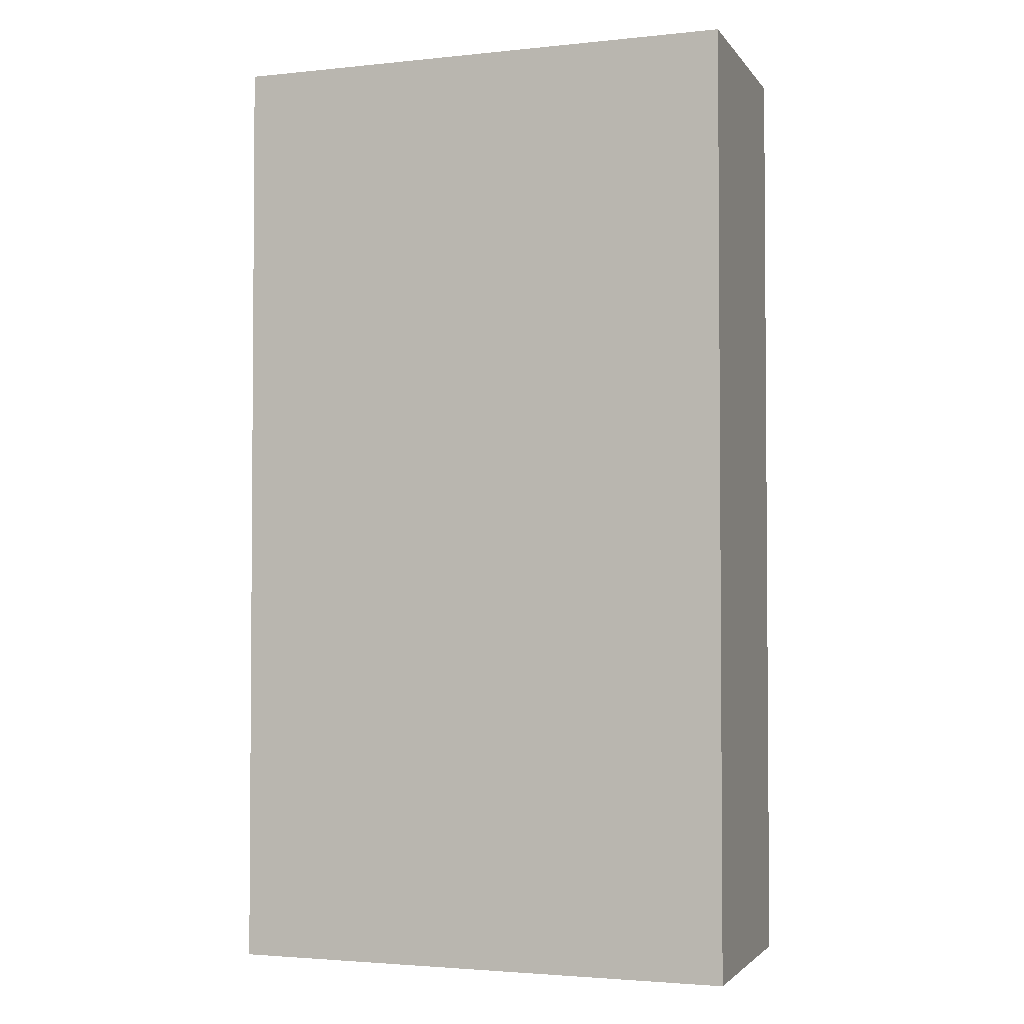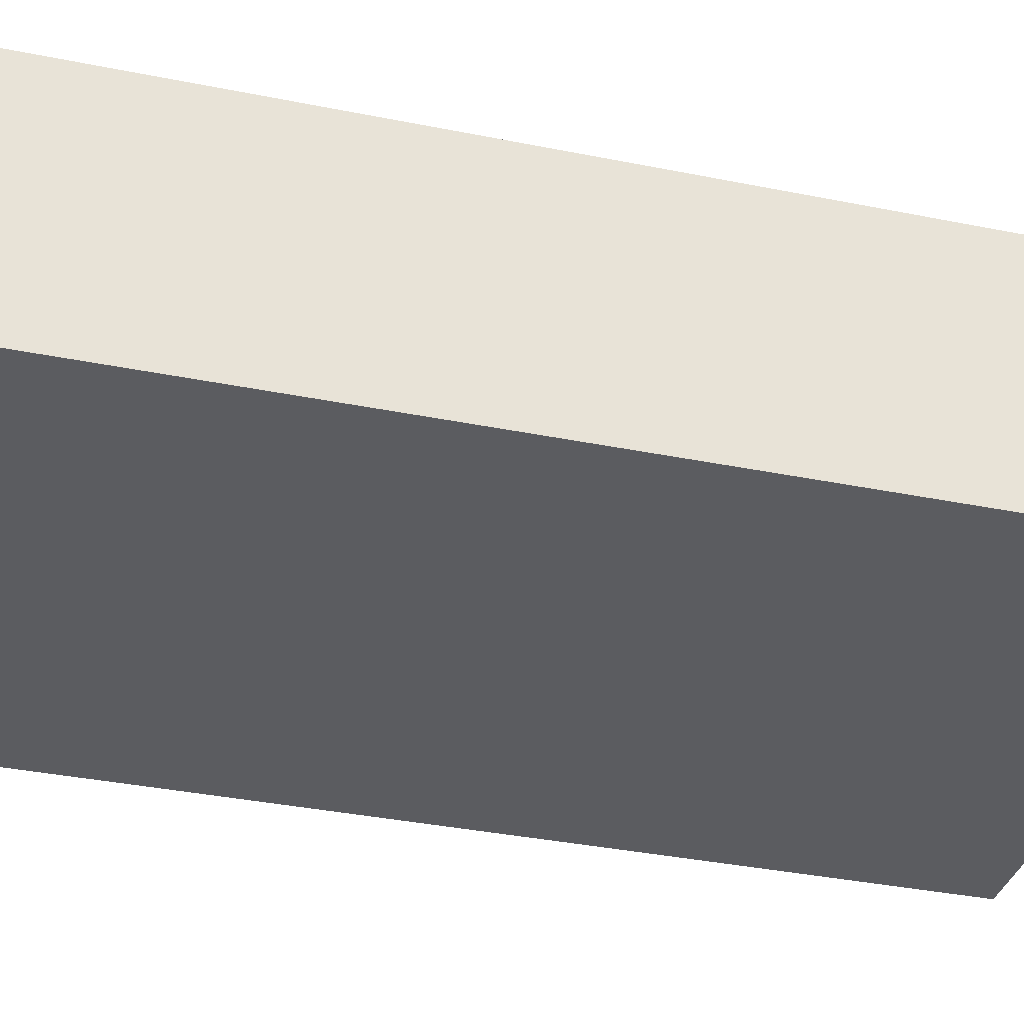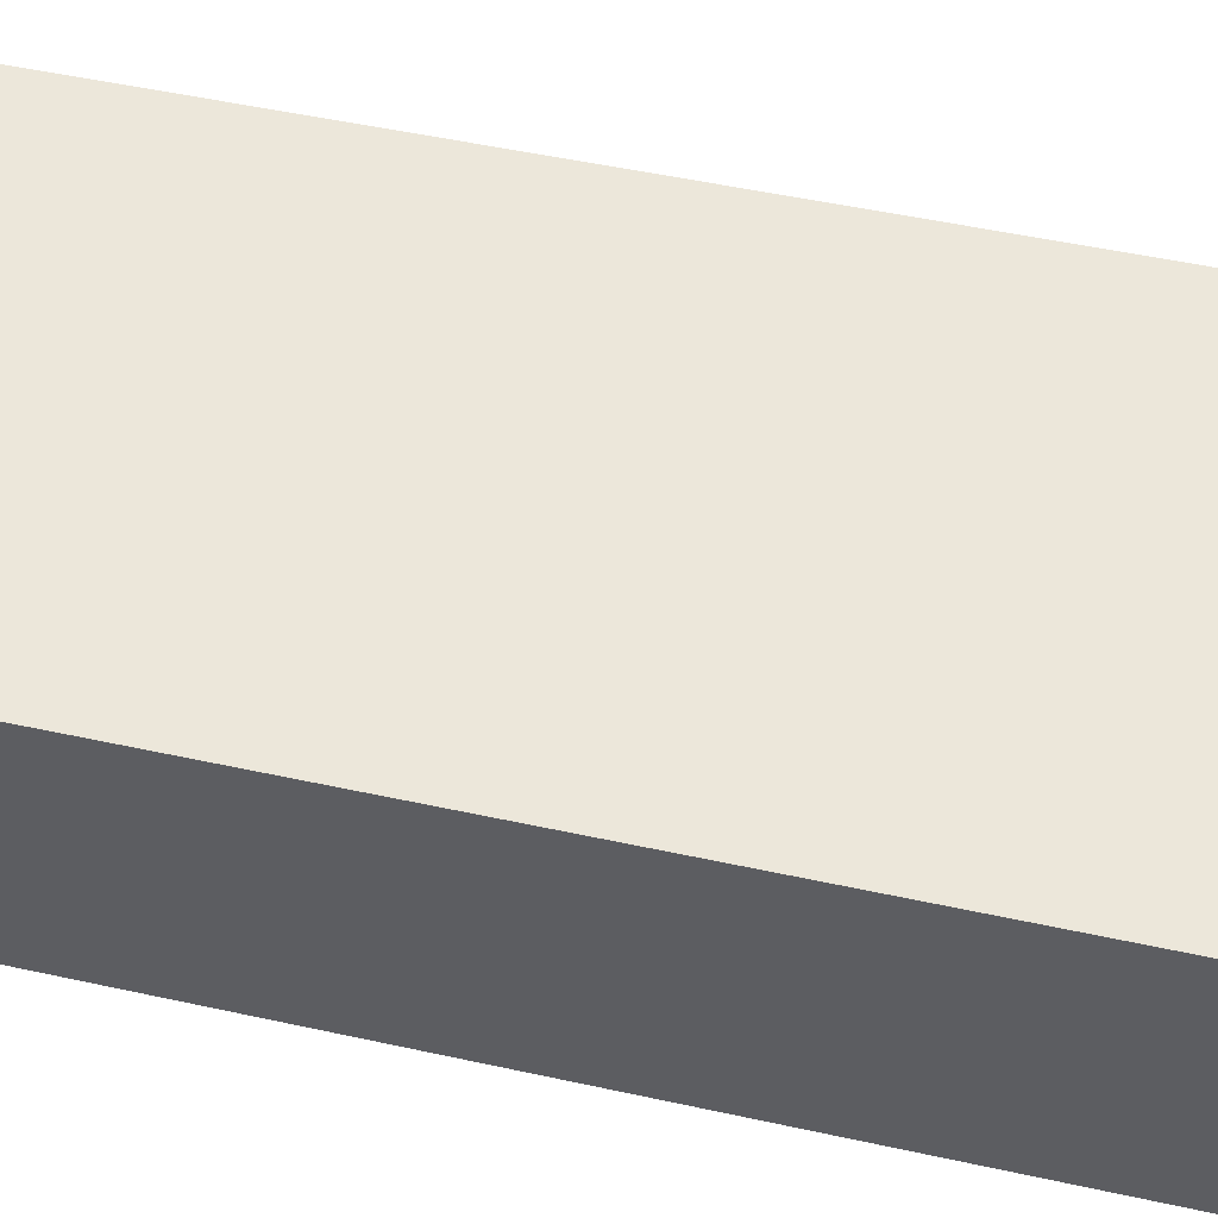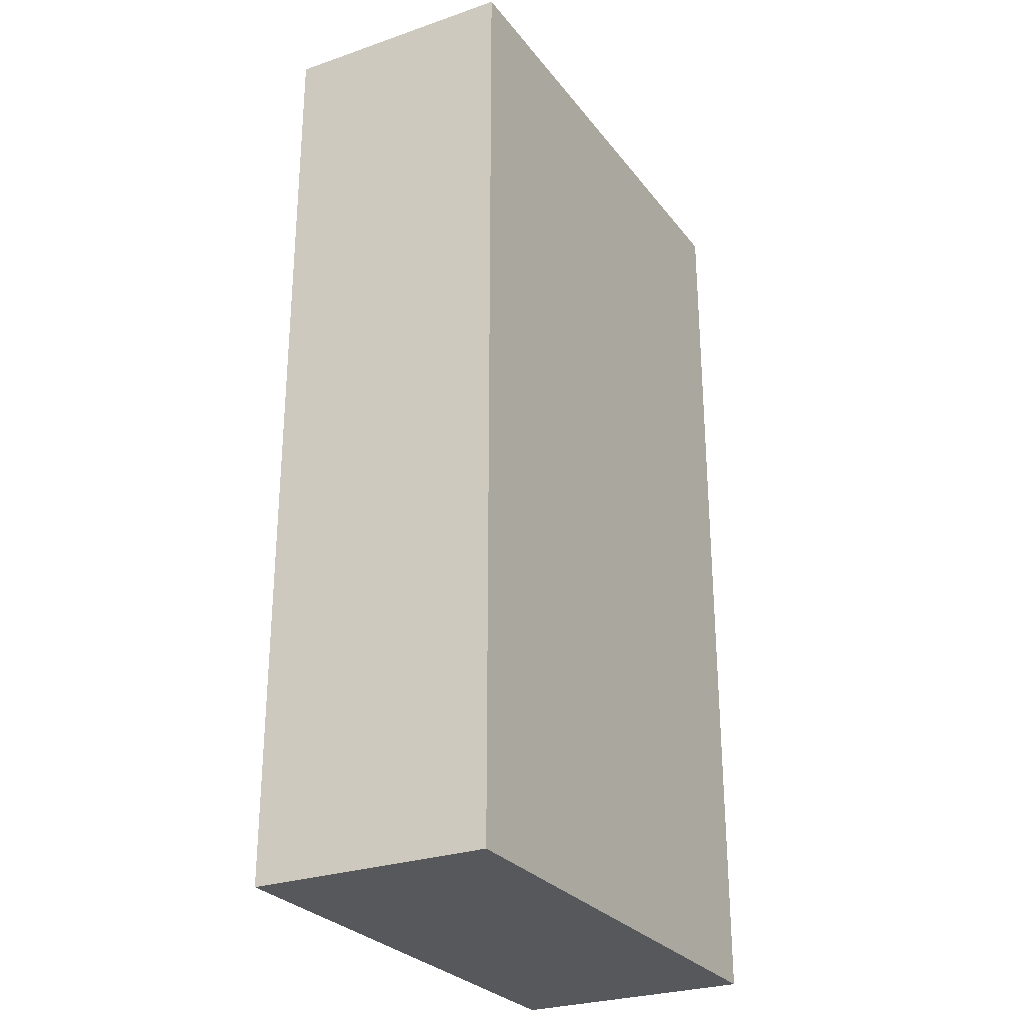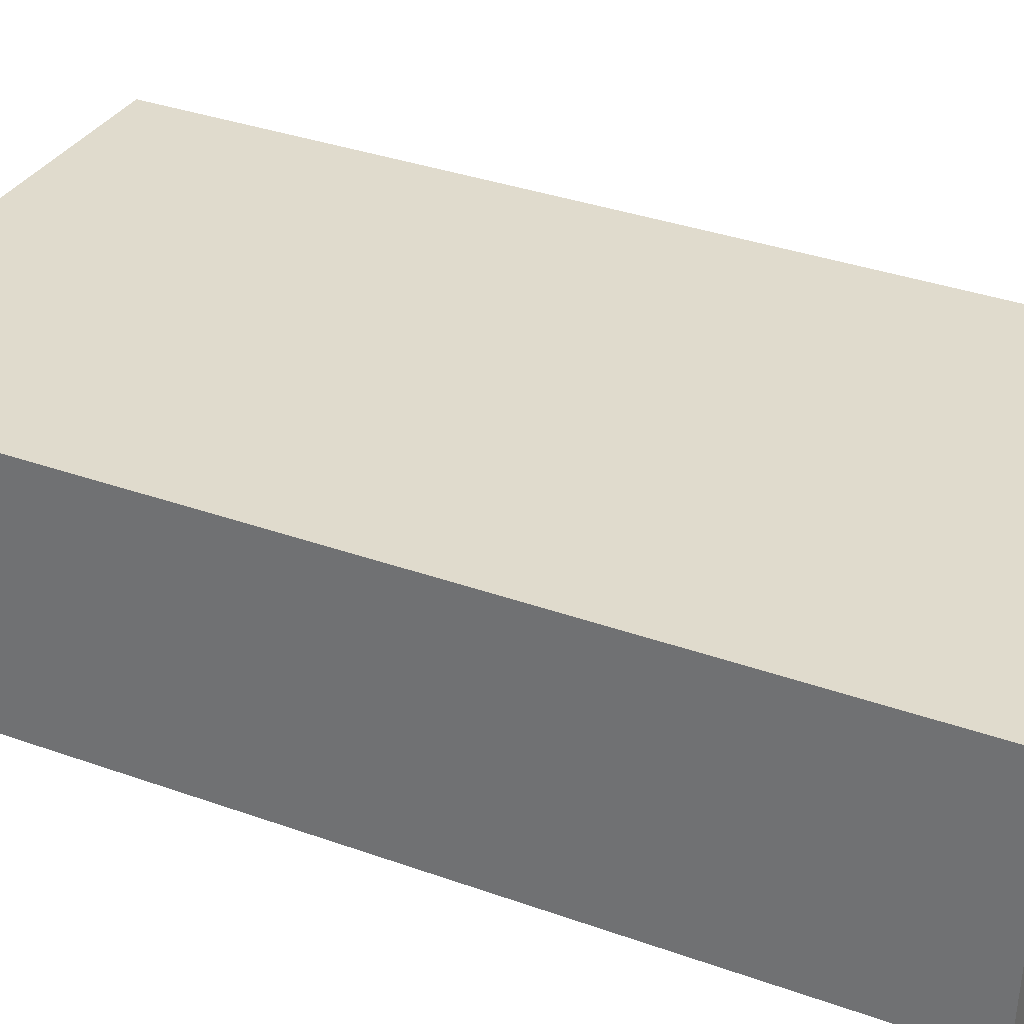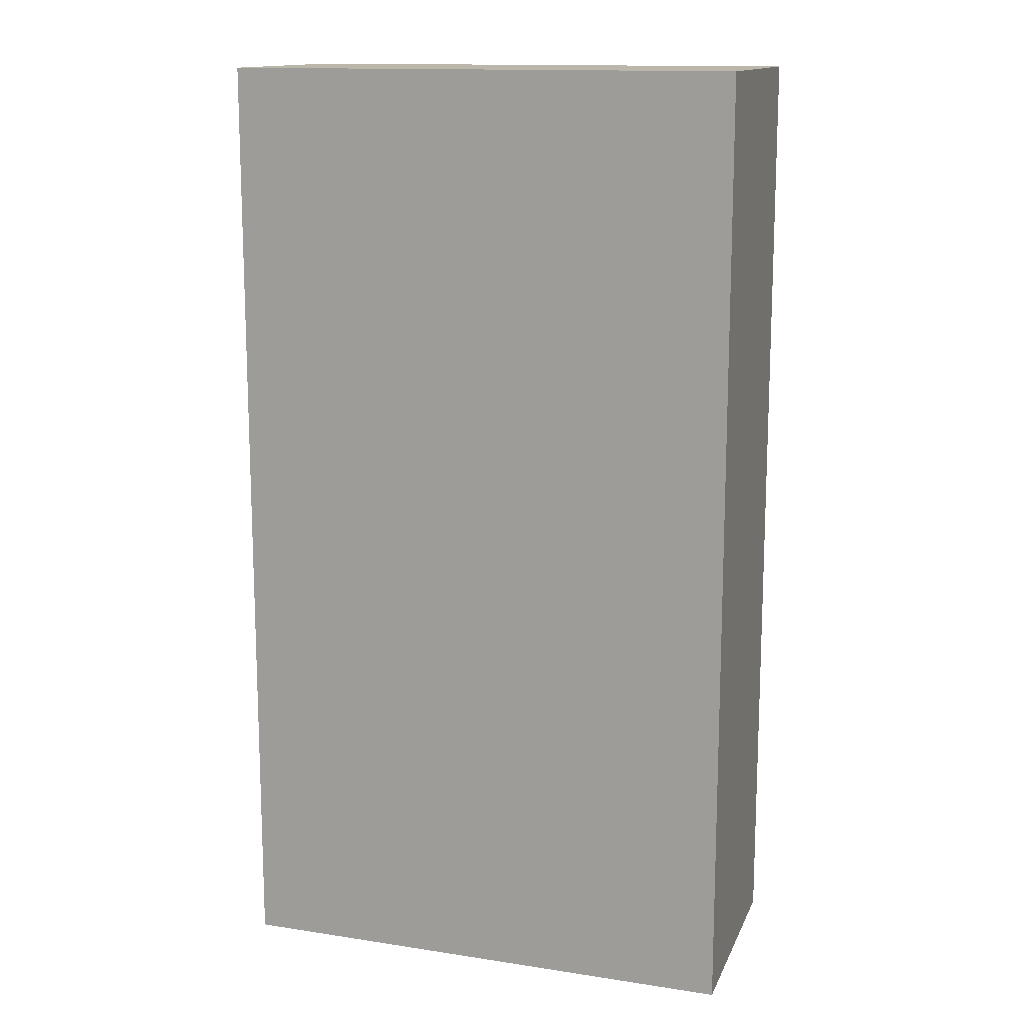
<metadata>
{"format":"obj","ext":"obj","renderer":"f3d","projection":"perspective","resolution":1024,"background":"white","views":[{"elev":-2.7,"azim":-157.8,"up":"+Y"},{"elev":-36.8,"azim":75.4,"up":"+Z"},{"elev":52.3,"azim":-76.8,"up":"+Z"},{"elev":-27.9,"azim":121.7,"up":"+Y"},{"elev":35.2,"azim":-64.6,"up":"+Z"},{"elev":13.8,"azim":-159.0,"up":"+Y"}]}
</metadata>
<code>
v  0.159 9.204 2.321
v  5.029 9.204 -0.181
v  0 9.204 5.636e-16
v  5.194 9.204 2.117
v  0 0 0
v  0.159 -1.421e-16 2.321
v  5.194 -1.296e-16 2.117
v  5.029 1.108e-17 -0.181
g defaultobject
f 1 2 3
f 2 1 4
f 5 1 3
f 1 5 6
f 6 4 1
f 4 6 7
f 7 2 4
f 2 7 8
f 8 3 2
f 3 8 5
f 8 6 5
f 6 8 7

</code>
